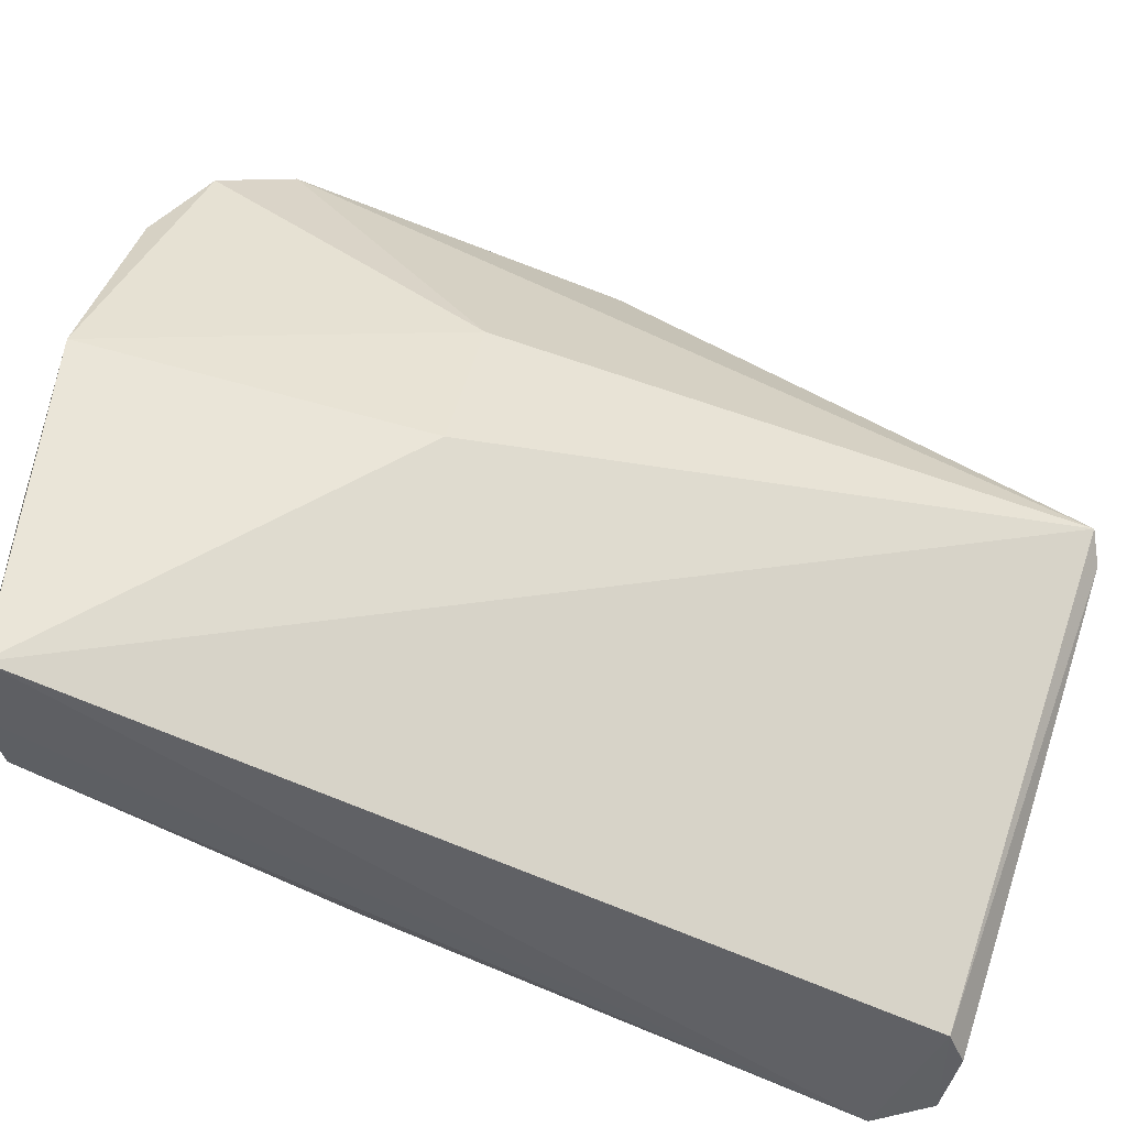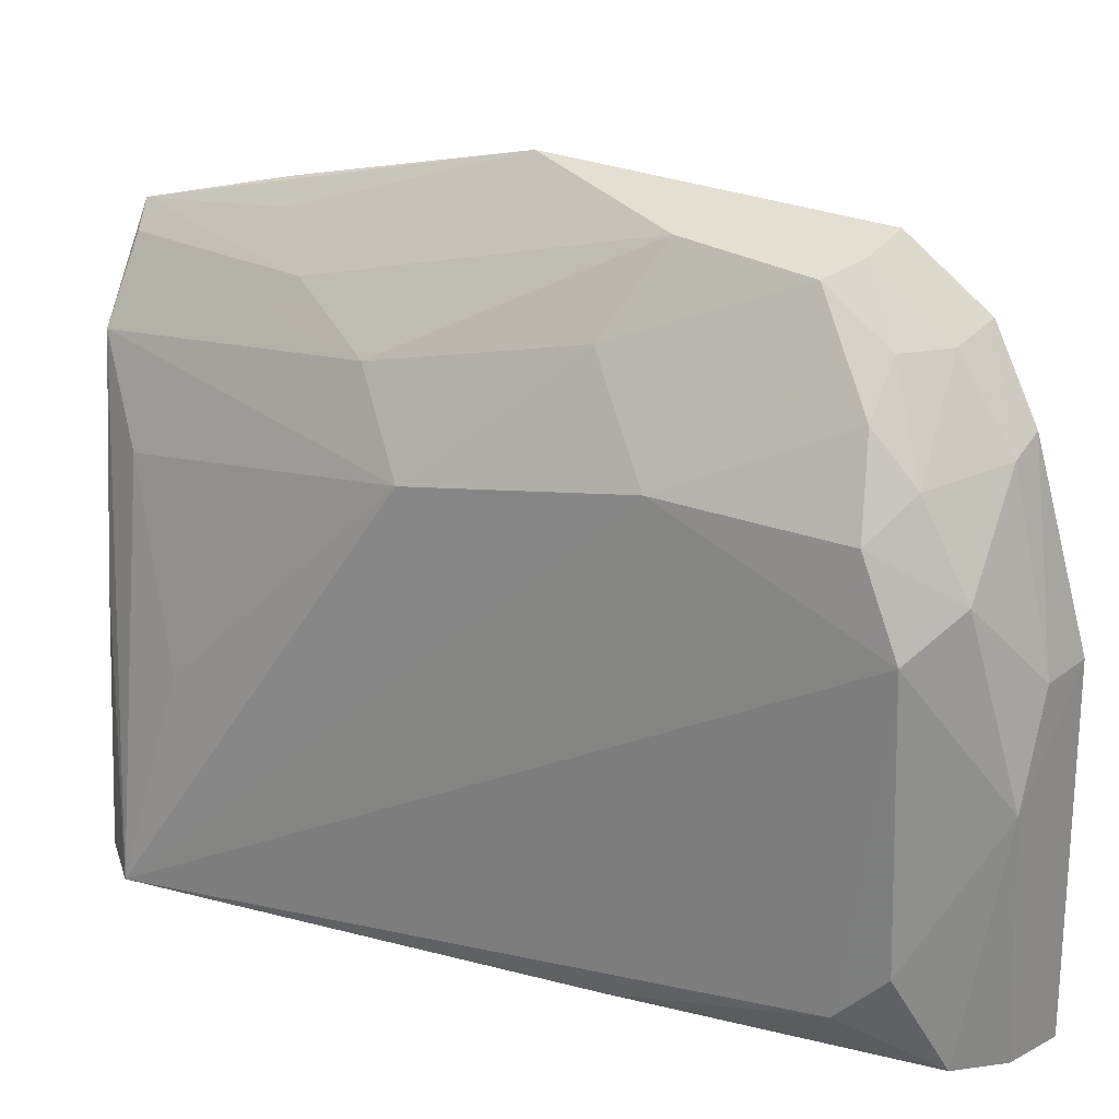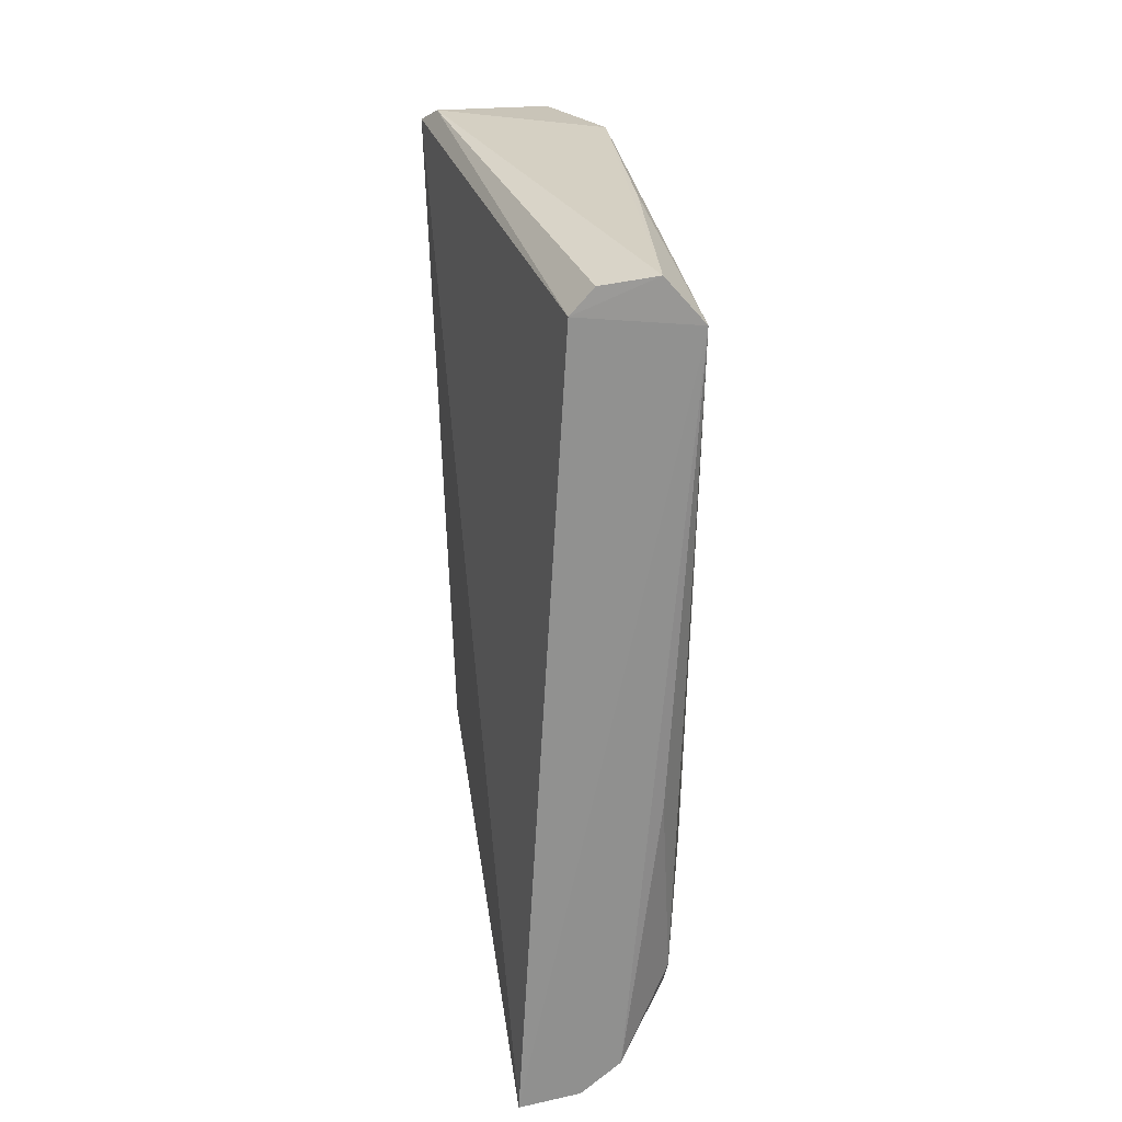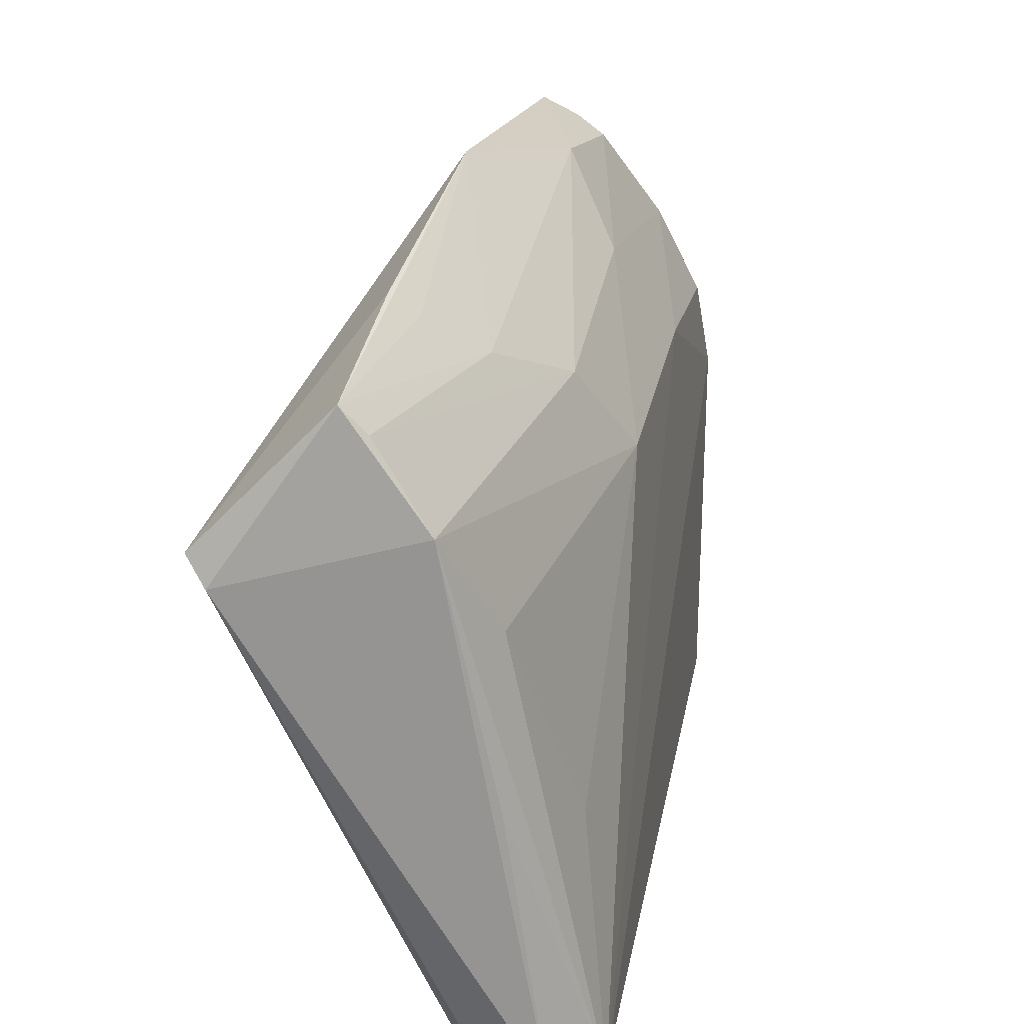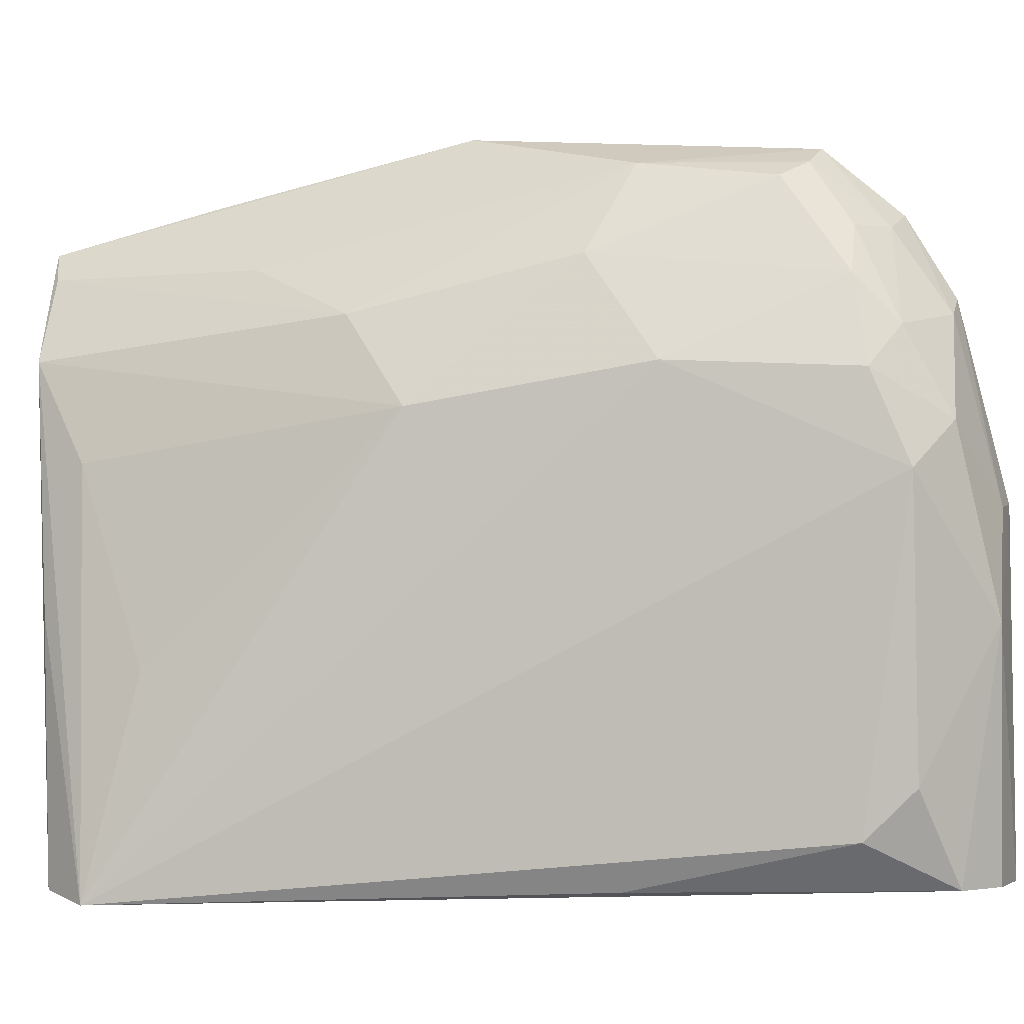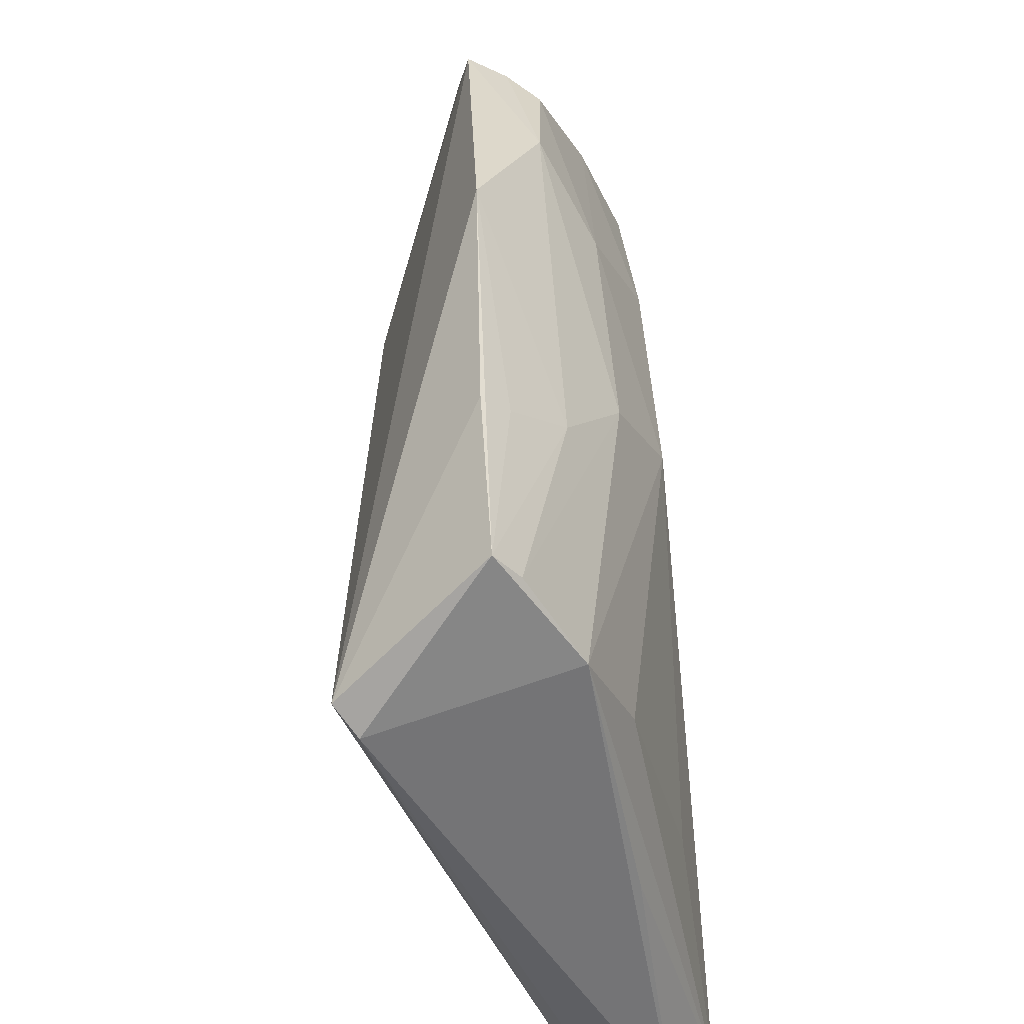
<metadata>
{"format":"obj","ext":"obj","renderer":"f3d","projection":"perspective","resolution":1024,"background":"white","views":[{"elev":-46.2,"azim":-117.6,"up":"+Y"},{"elev":25.6,"azim":119.3,"up":"+Y"},{"elev":22.6,"azim":5.1,"up":"+Z"},{"elev":20.1,"azim":12.0,"up":"+Y"},{"elev":3.7,"azim":97.6,"up":"+Y"},{"elev":31.9,"azim":-2.9,"up":"+Y"}]}
</metadata>
<code>
v 0.03316 0.142 0.08996
v 0.05228 0.08468 0.08258
v 0.04894 0.1319 0.01467
v 0.03398 0.1194 0.001919
v 0.02129 0.1299 0.09069
v 0.04559 0.08672 0.006239
v 0.0341 0.1512 0.01883
v 0.04943 0.1284 0.05432
v 0.04836 0.08511 0.08672
v 0.04989 0.09152 0.01482
v 0.04335 0.1098 0.003047
v 0.03549 0.08563 0.0009591
v 0.03813 0.1363 0.007203
v 0.03366 0.1524 0.05051
v 0.02555 0.129 0.03343
v 0.04021 0.1321 0.08974
v 0.04933 0.1324 0.03231
v 0.04972 0.1234 0.0109
v 0.0493 0.08653 0.03531
v 0.04166 0.08633 0.002583
v 0.04035 0.08542 0.08281
v 0.04121 0.1441 0.01593
v 0.03331 0.1452 0.01139
v 0.0394 0.1195 0.002828
v 0.03299 0.1463 0.07446
v 0.02591 0.1149 0.03046
v 0.04434 0.123 0.08447
v 0.04486 0.1093 0.08792
v 0.02328 0.1277 0.09207
v 0.045 0.1364 0.06015
v 0.04935 0.09621 0.01013
v 0.04545 0.1274 0.007232
v 0.04059 0.1485 0.02244
v 0.03503 0.1377 0.006762
v 0.03742 0.144 0.01264
v 0.04945 0.1052 0.07776
v 0.04268 0.08544 0.08556
v 0.03999 0.1404 0.06935
v 0.04461 0.1417 0.03916
v 0.04512 0.1355 0.01182
v 0.04513 0.1399 0.0161
v 0.03761 0.1498 0.01991
v 0.03532 0.1444 0.07344
v 0.03536 0.1397 0.08939
v 0.03981 0.1497 0.03501
f 12 4 11
f 14 7 5
f 15 5 7
f 17 8 2
f 18 2 10
f 18 17 2
f 18 3 17
f 19 10 2
f 19 2 6
f 19 6 10
f 20 12 11
f 20 11 6
f 20 6 2
f 20 2 12
f 21 5 12
f 21 12 2
f 21 2 9
f 23 15 7
f 23 4 15
f 24 11 4
f 25 14 5
f 25 5 1
f 25 1 14
f 26 12 5
f 26 5 15
f 26 15 4
f 26 4 12
f 27 16 2
f 27 8 16
f 28 16 9
f 28 9 2
f 28 2 16
f 29 16 1
f 29 1 5
f 29 9 16
f 29 5 21
f 30 16 8
f 31 18 10
f 31 10 6
f 31 6 11
f 31 11 18
f 32 3 18
f 32 24 13
f 32 18 11
f 32 11 24
f 34 23 13
f 34 4 23
f 34 24 4
f 34 13 24
f 35 13 23
f 35 23 7
f 36 27 2
f 36 2 8
f 36 8 27
f 37 29 21
f 37 21 9
f 37 9 29
f 39 30 8
f 39 8 17
f 40 3 32
f 40 32 13
f 40 35 22
f 40 13 35
f 41 17 3
f 41 22 33
f 41 40 22
f 41 3 40
f 41 39 17
f 41 33 39
f 42 33 22
f 42 35 7
f 42 22 35
f 43 38 14
f 43 14 1
f 43 1 38
f 44 38 1
f 44 1 16
f 44 16 30
f 44 30 38
f 45 39 33
f 45 14 38
f 45 38 30
f 45 30 39
f 45 33 42
f 45 42 7
f 45 7 14

</code>
